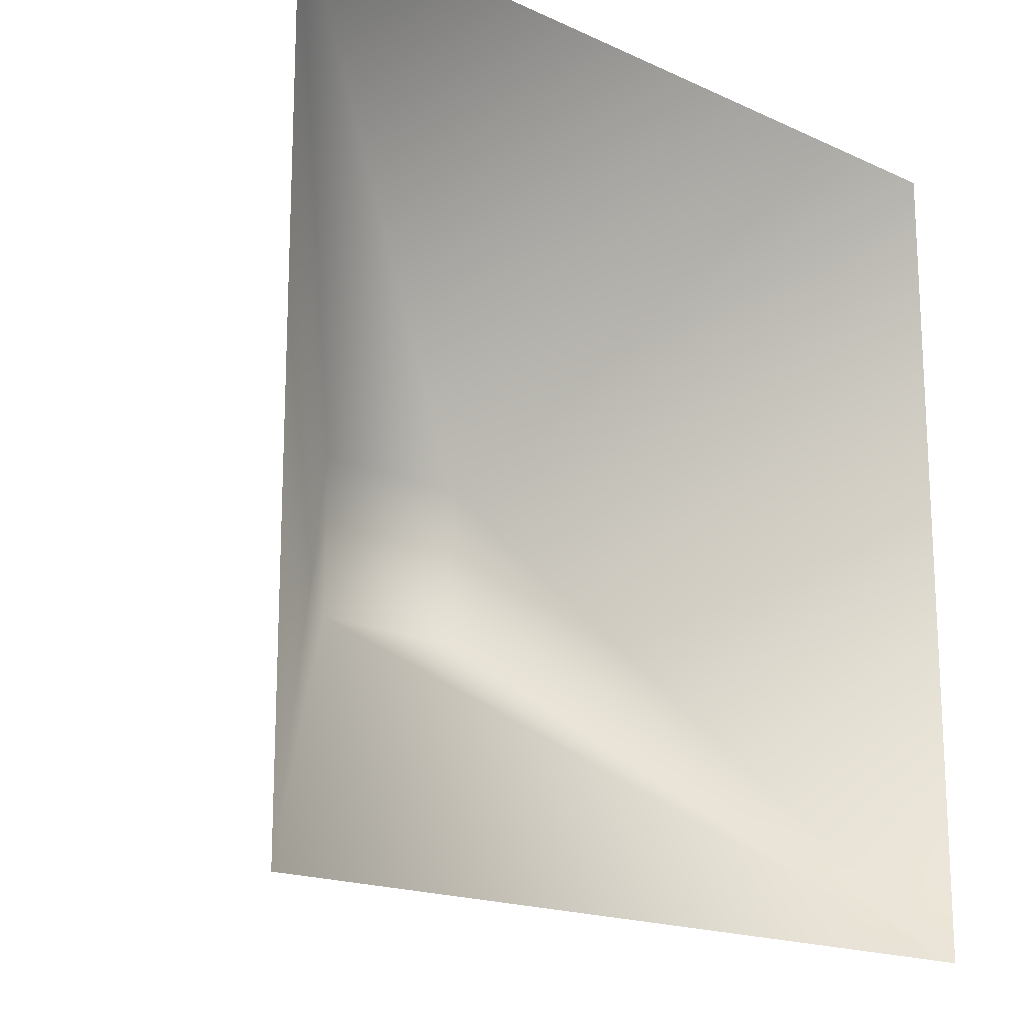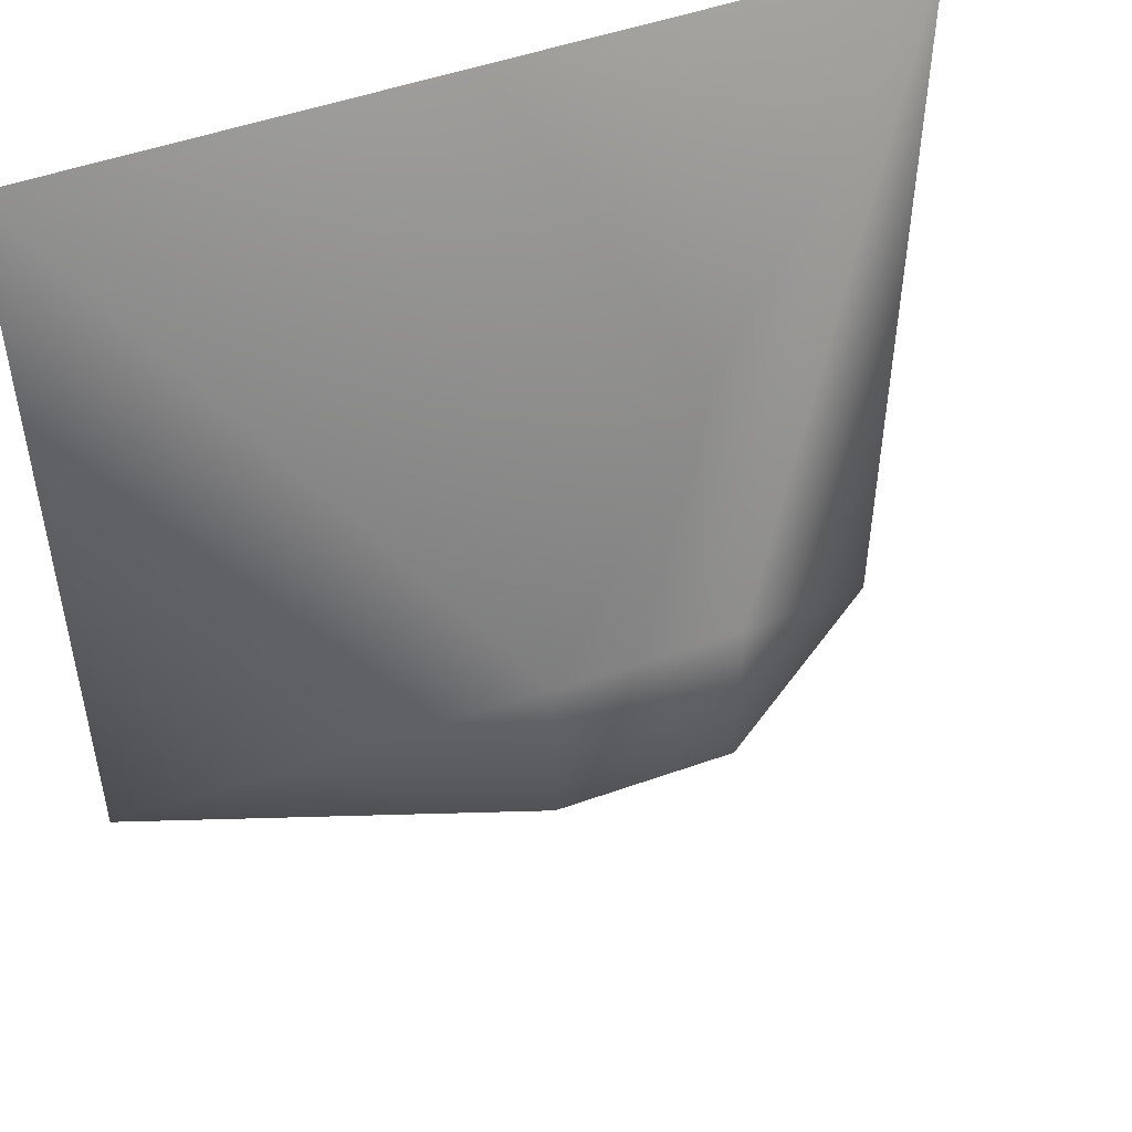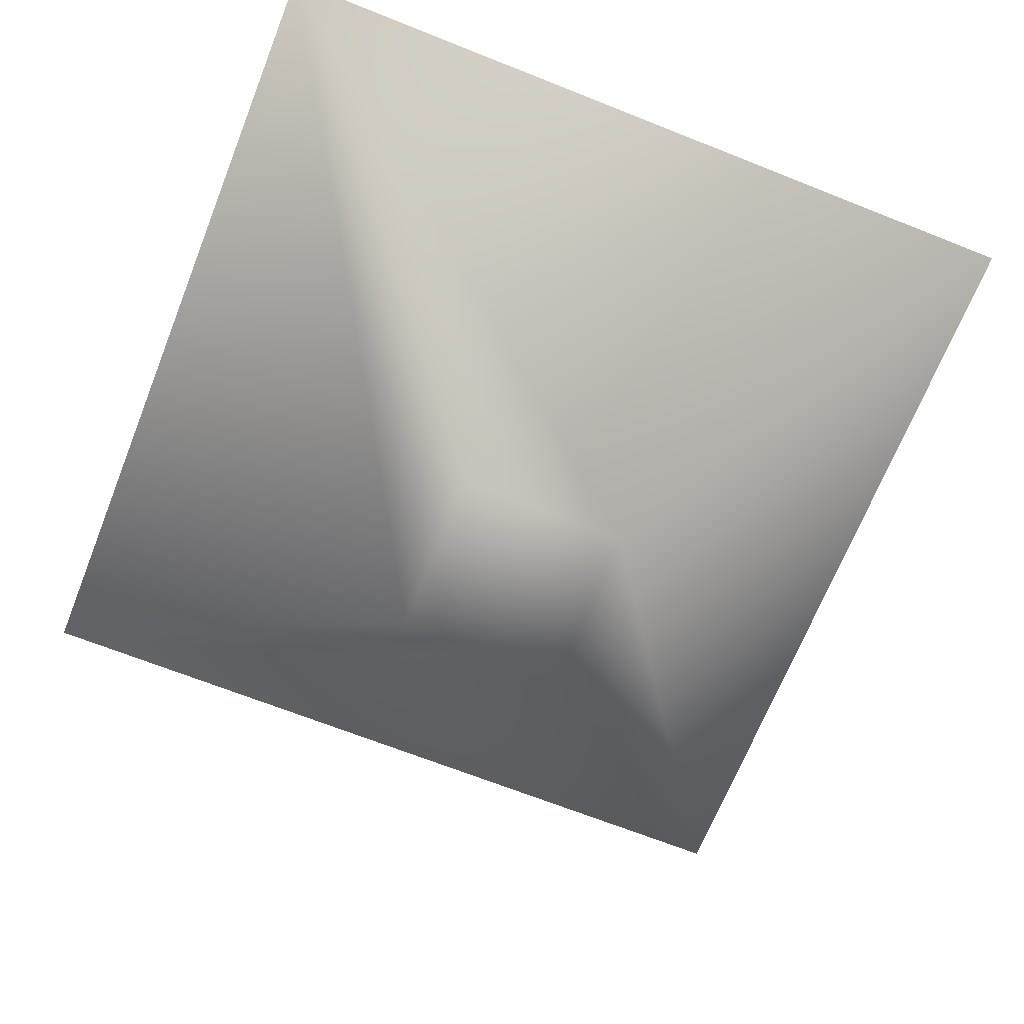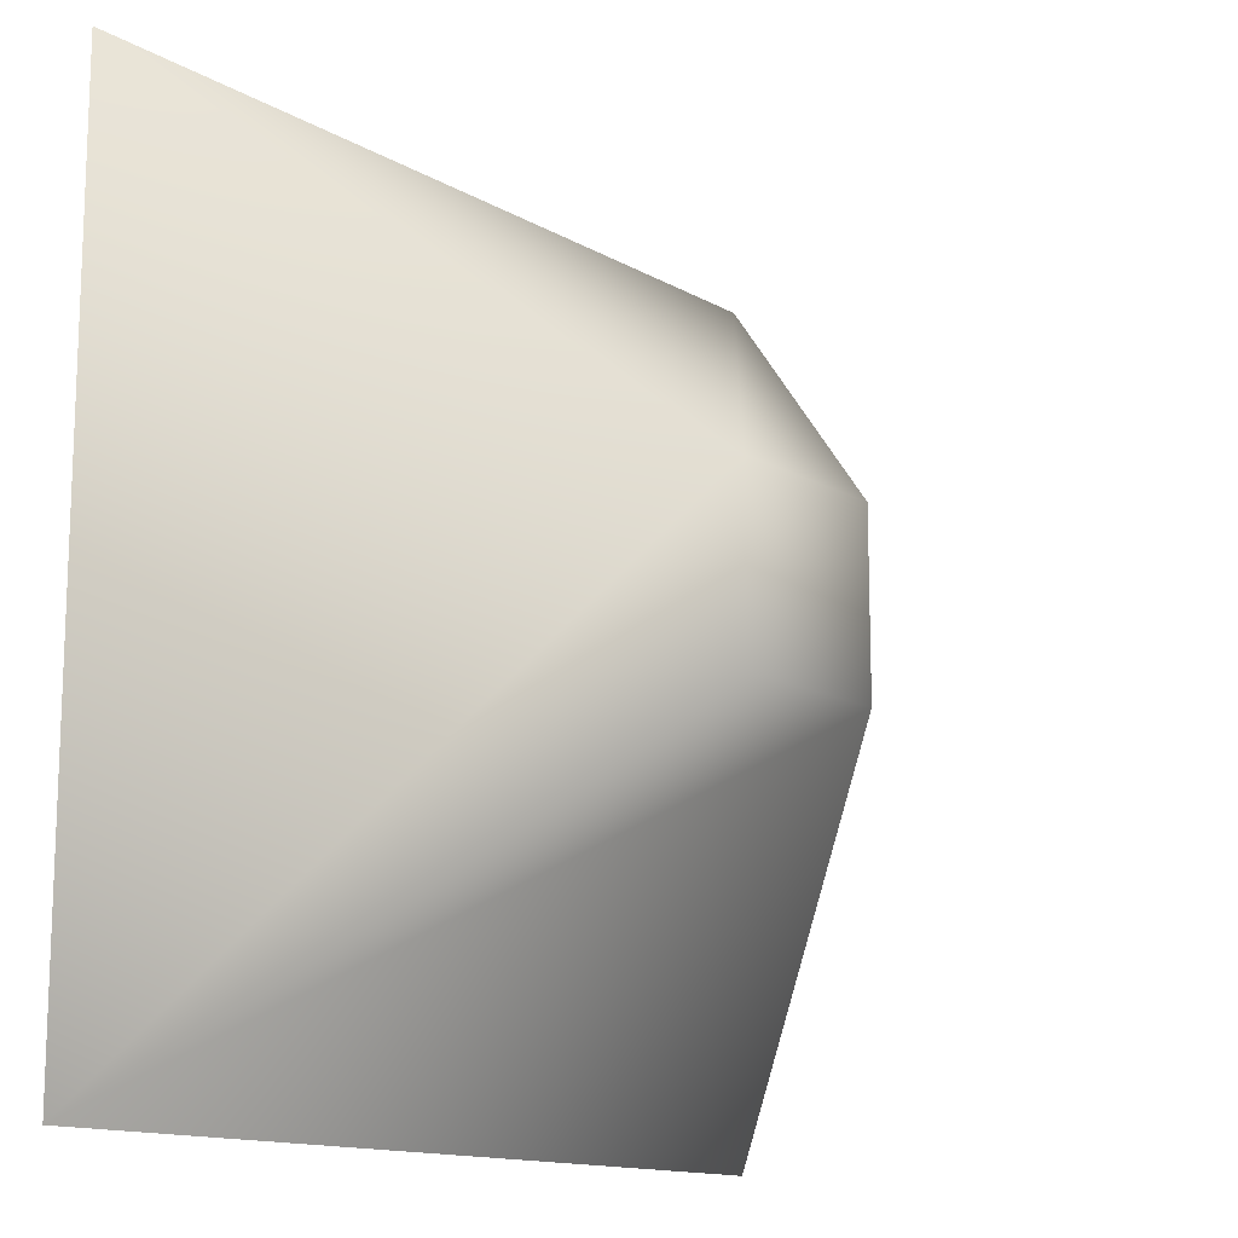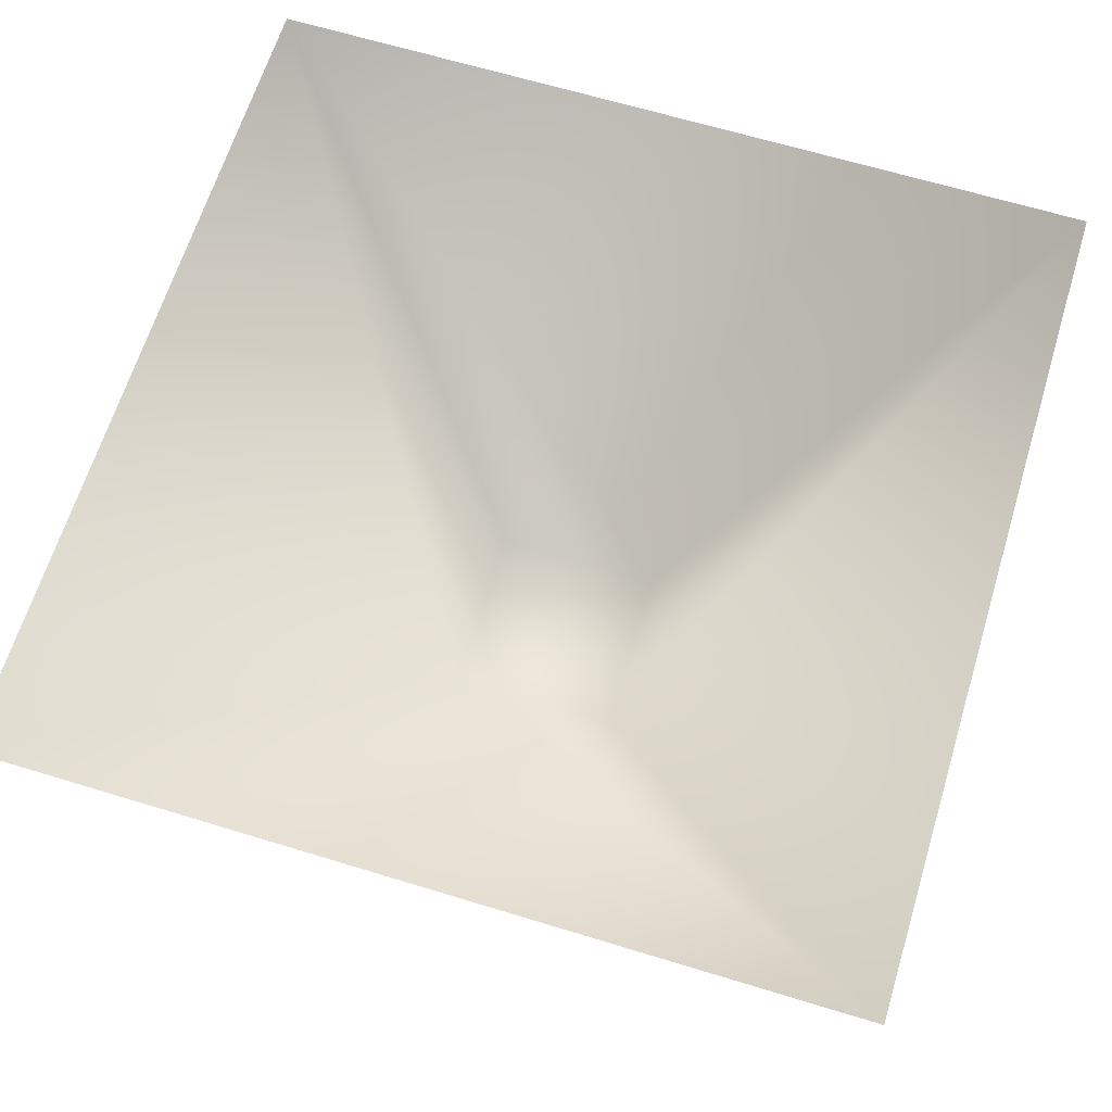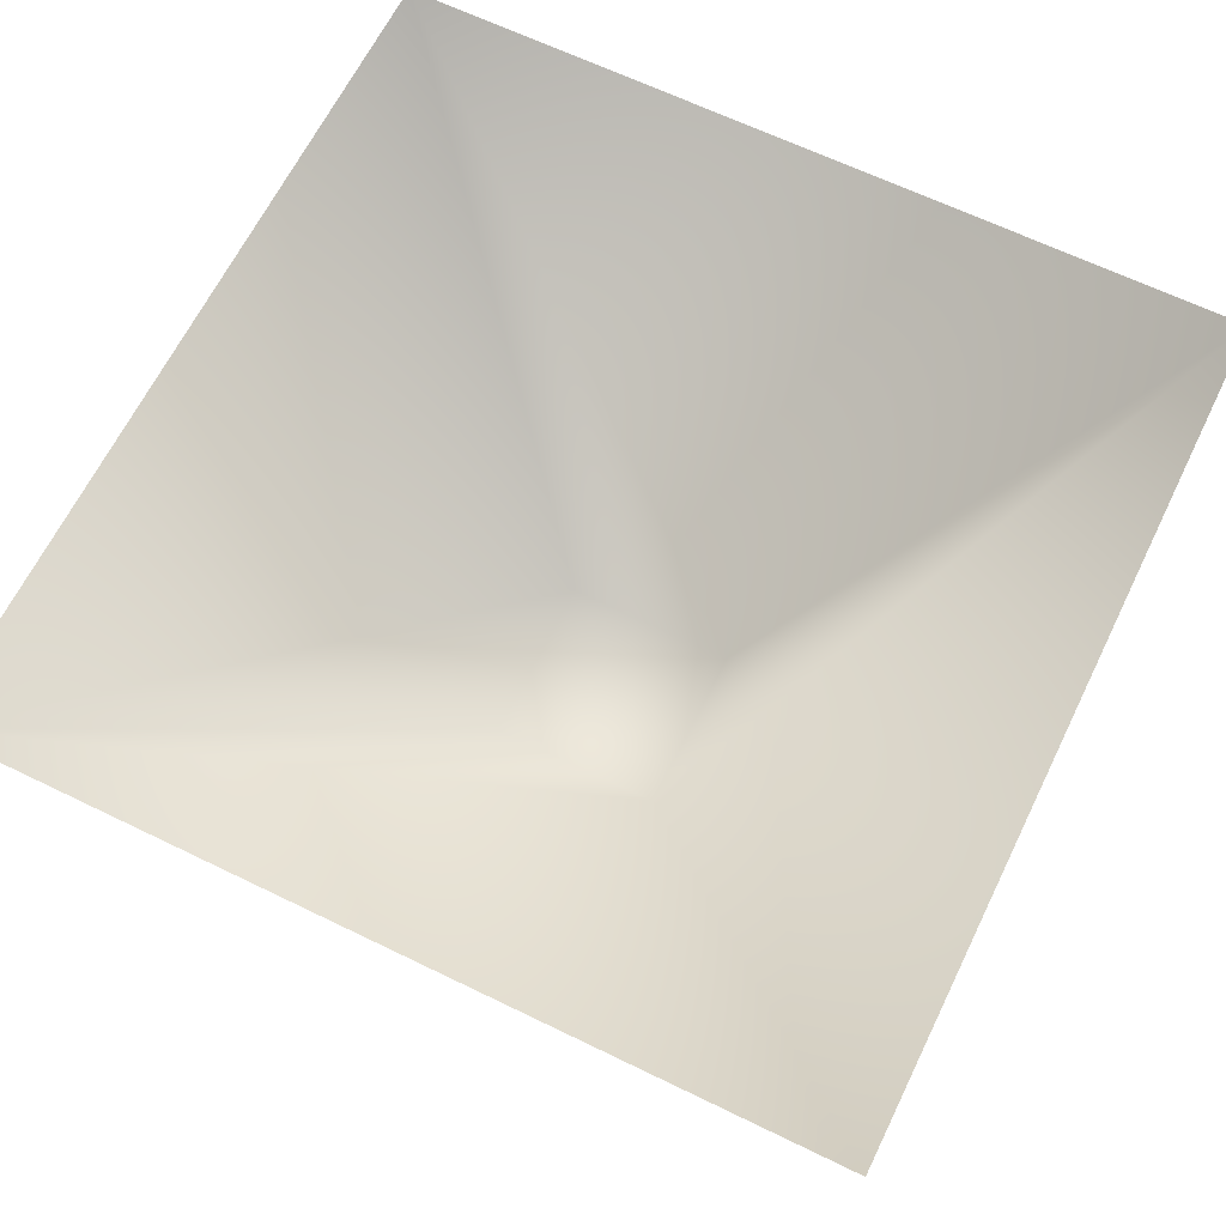
<metadata>
{"format":"obj","ext":"obj","renderer":"f3d","projection":"perspective","resolution":1024,"background":"white","views":[{"elev":-17.4,"azim":-42.4,"up":"+Y"},{"elev":49.5,"azim":158.4,"up":"+Y"},{"elev":-67.8,"azim":68.3,"up":"+Z"},{"elev":-13.7,"azim":128.3,"up":"+Y"},{"elev":65.1,"azim":-162.9,"up":"+Z"},{"elev":64.9,"azim":116.1,"up":"+Z"}]}
</metadata>
<code>
g wave_pulser_rocket_mesh
v -0.076 0.076 -7.629e-08
v -0.38 0.38 0.3385
v -0.38 -0.38 0.3385
v -0.076 -0.076 -7.629e-08
v 0.076 -0.076 -7.629e-08
v 0.076 0.076 -7.629e-08
v 0.38 -0.38 0.3385
v 0.38 0.38 0.3385
g wave_pulser_rocket_mesh_0
f 3 2 1
f 4 3 1
f 5 4 1
f 6 5 1
f 1 2 6
f 7 5 6
f 7 3 4
f 5 7 4
f 8 7 6
f 2 8 6

</code>
